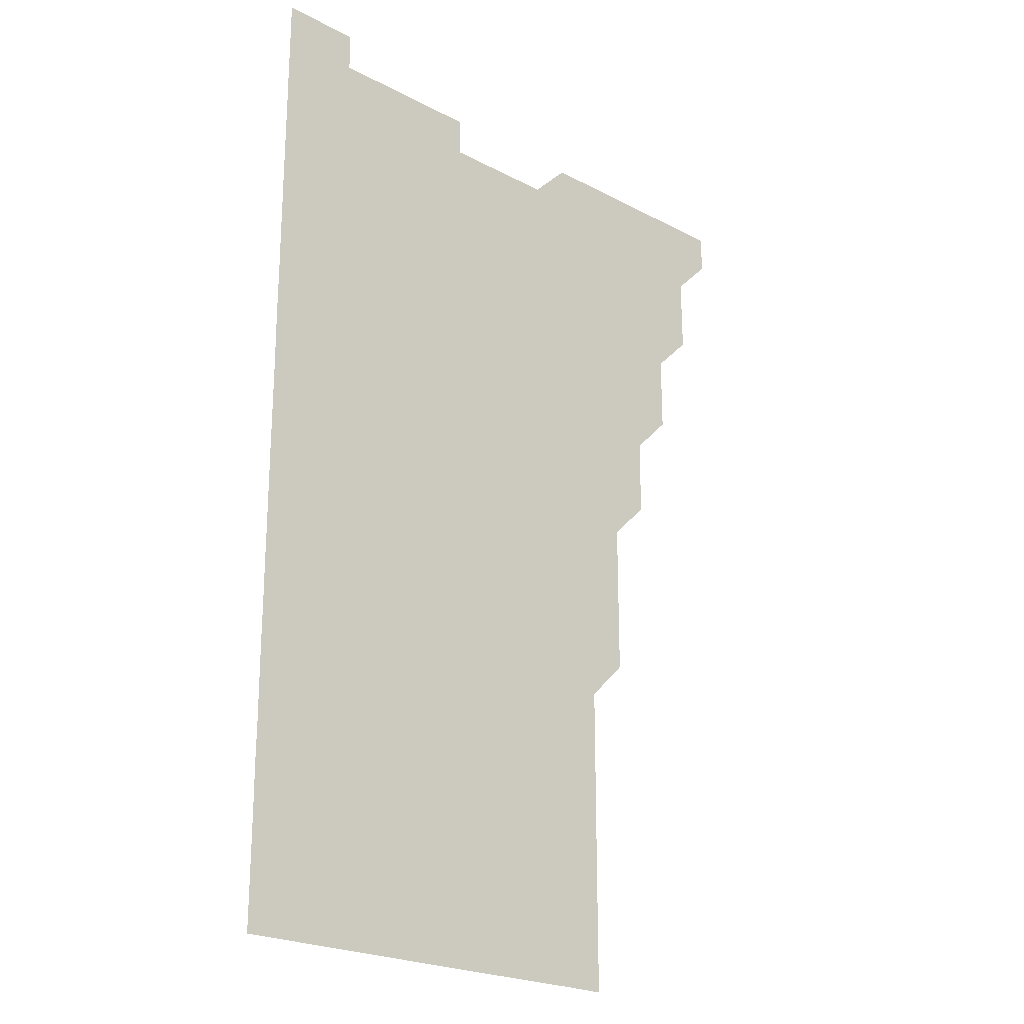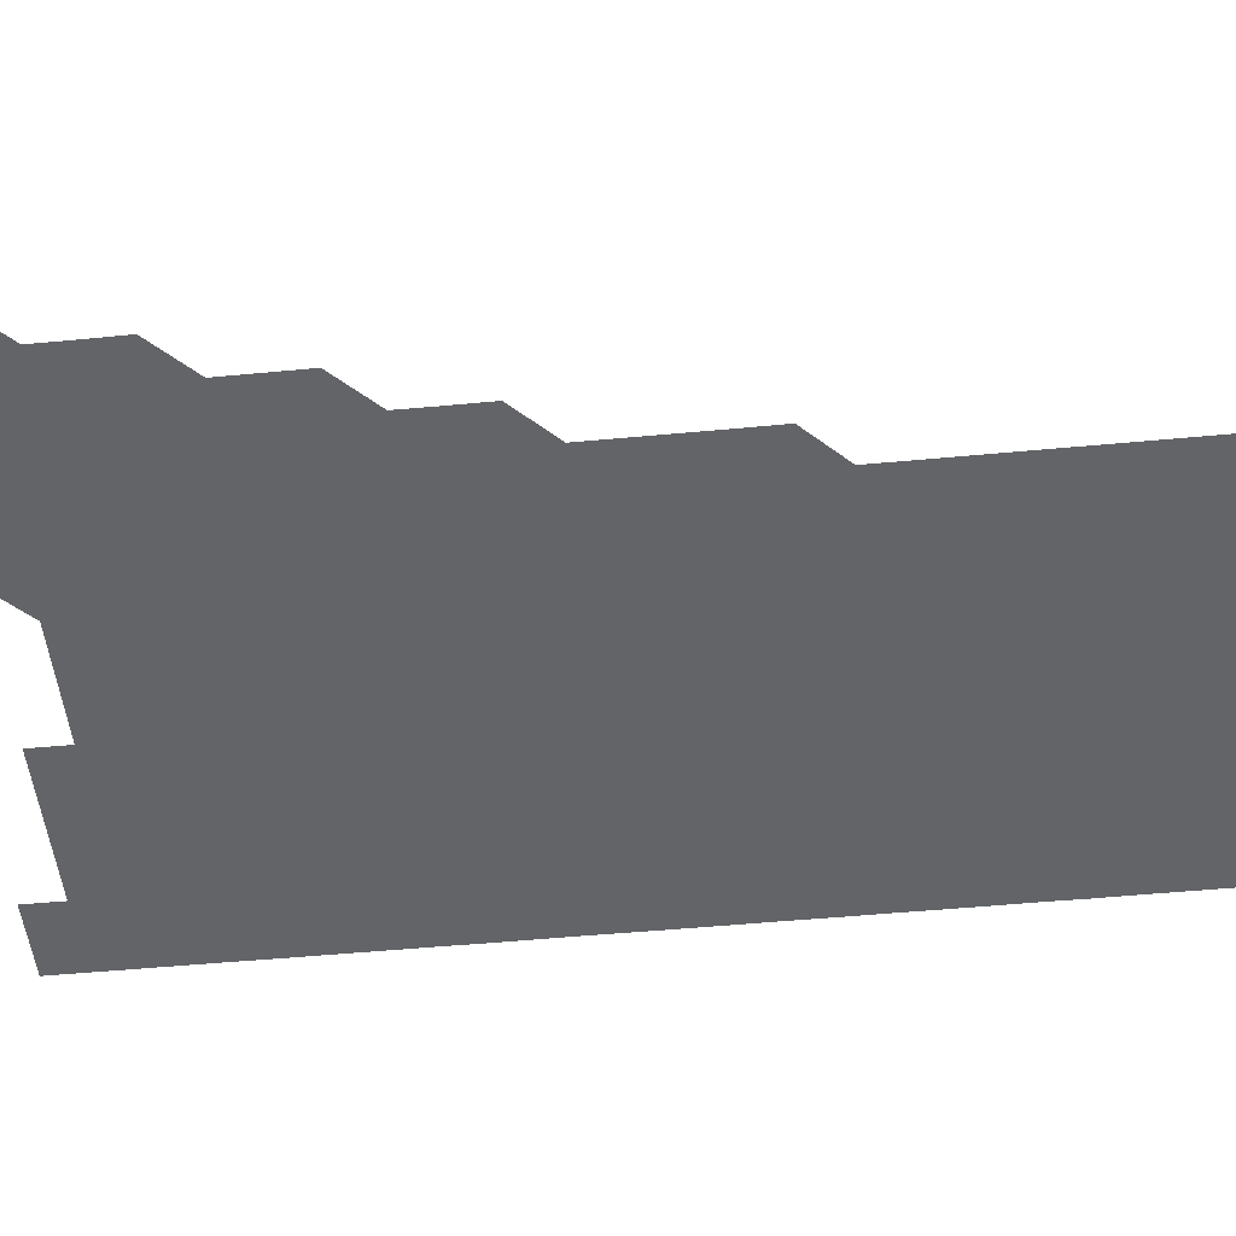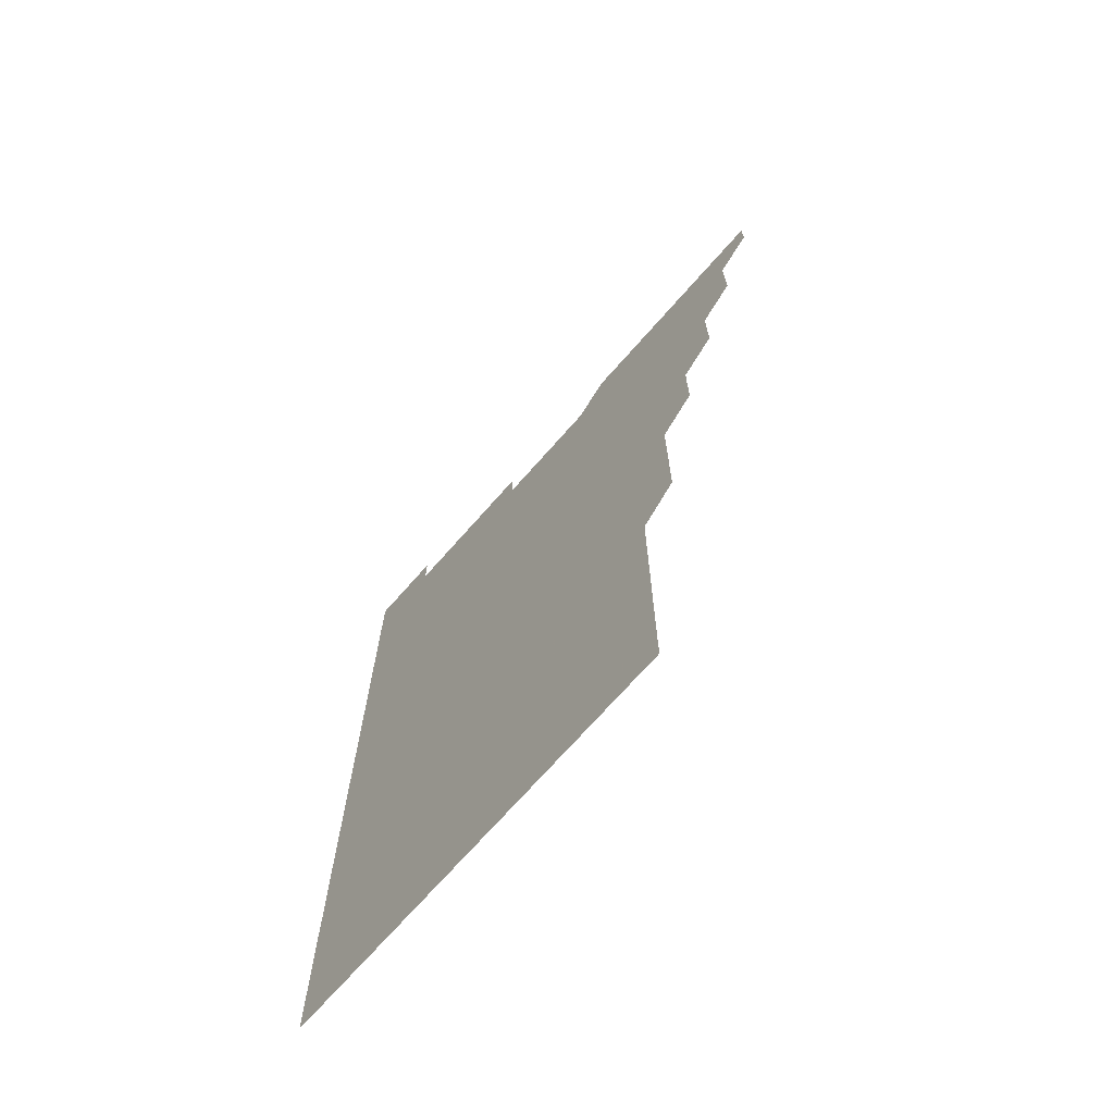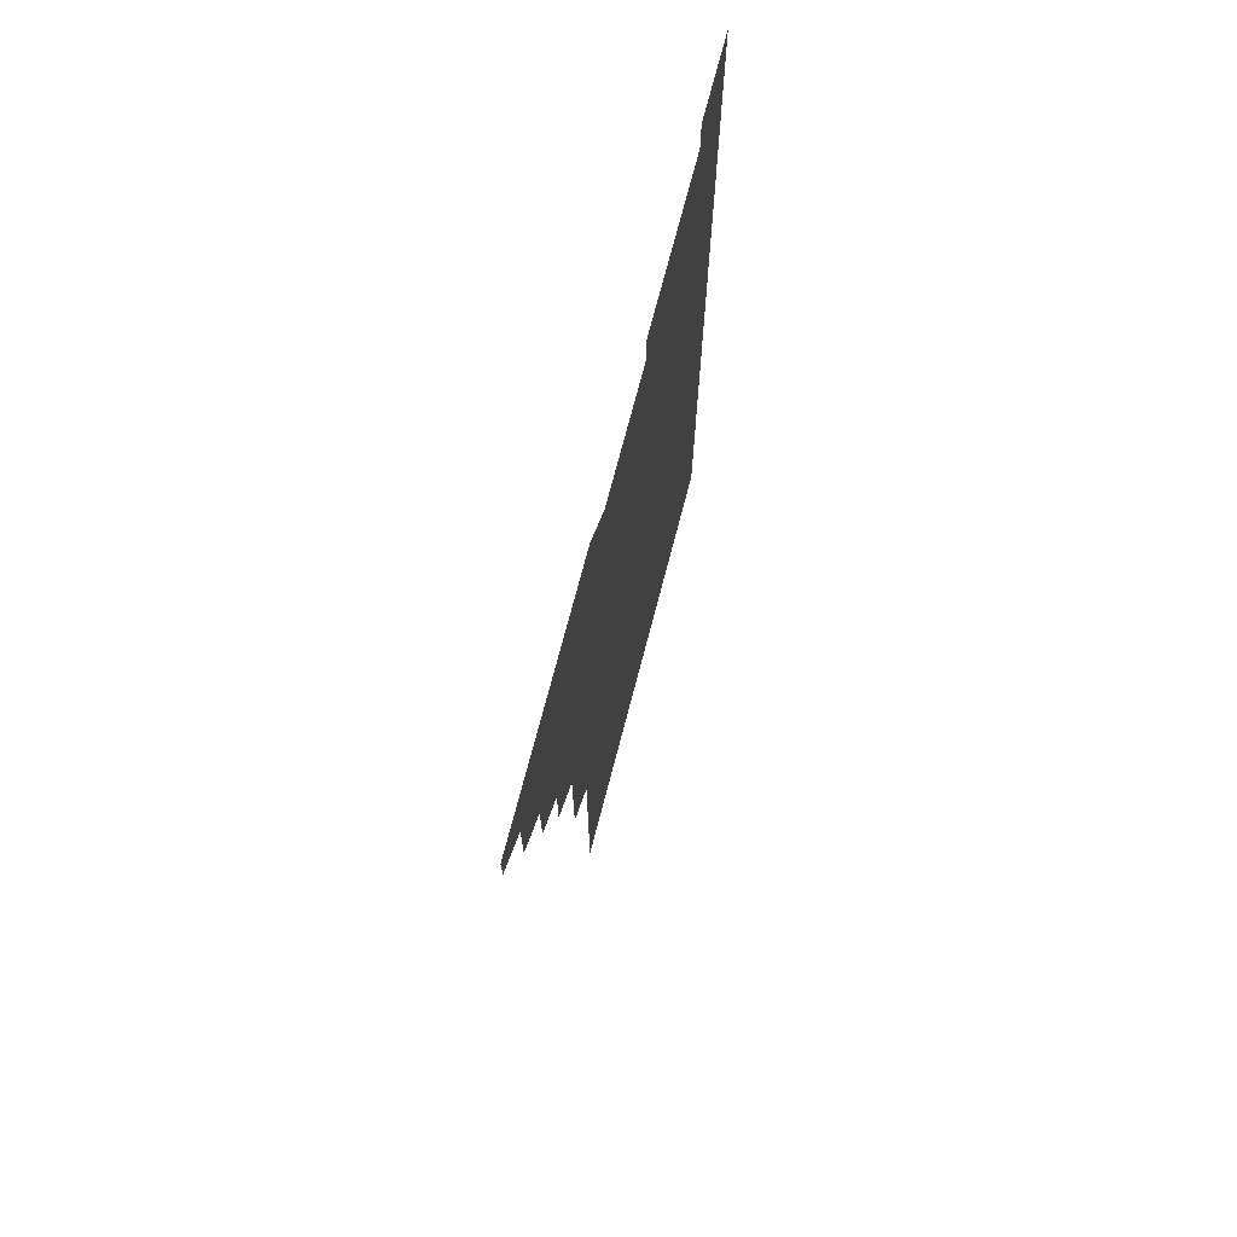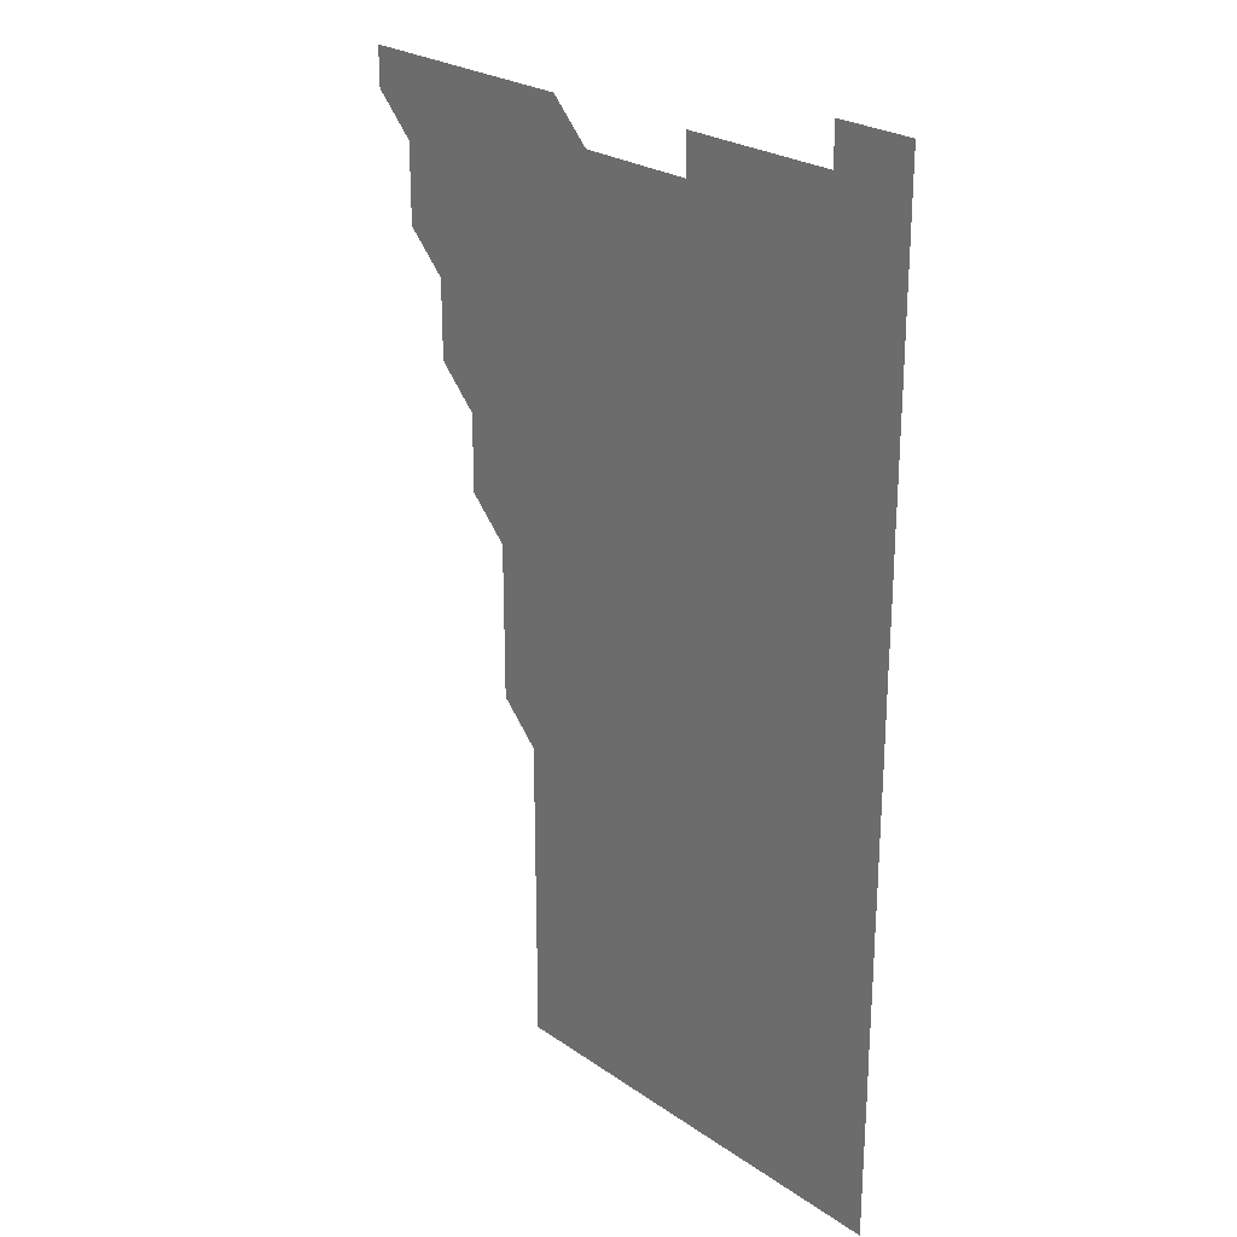
<metadata>
{"format":"obj","ext":"obj","renderer":"f3d","projection":"perspective","resolution":1024,"background":"white","views":[{"elev":-22.8,"azim":137.9,"up":"+Y"},{"elev":-51.1,"azim":-84.1,"up":"+Z"},{"elev":-71.3,"azim":-131.4,"up":"+Y"},{"elev":73.8,"azim":-75.3,"up":"+Y"},{"elev":25.6,"azim":47.5,"up":"+Y"}]}
</metadata>
<code>
v 481 541 0
v 481 556 0
v 495.9 496 0
v 496 510.9 0
v 496 526 0
v 496 541 0
v 496 556 0
v 511 451 0
v 511 465.9 0
v 511 481 0
v 511.1 496.1 0
v 511 511 0
v 511 526 0
v 511 541 0
v 511 556 0
v 526 406 0
v 526 421 0
v 525.9 436 0
v 526.1 451 0
v 526 466 0
v 526 481 0
v 526 496 0
v 526 511 0
v 526 526 0
v 526 541 0
v 526 556 0
v 541 330.9 0
v 541 345.9 0
v 541 360.9 0
v 541 375.9 0
v 541 391 0
v 541 406 0
v 541 421 0
v 541.1 436.1 0
v 541 451 0
v 541 466 0
v 541 481 0
v 541 496 0
v 541 511 0
v 541 526 0
v 541 541 0
v 541 556 0
v 555.9 196 0
v 556 210.9 0
v 556 225.8 0
v 556.1 240.9 0
v 556 255.9 0
v 556 270.9 0
v 556 285.9 0
v 556 300.9 0
v 556 315.9 0
v 556 331 0
v 556 346 0
v 556 361 0
v 556 376 0
v 556 391 0
v 556 406 0
v 556 421 0
v 556 436 0
v 556 451 0
v 556 466 0
v 556 481 0
v 556 496 0
v 556 511 0
v 556 526 0
v 556 541 0
v 556 556 0
v 571 196.1 0
v 570.9 210.9 0
v 571.1 226.1 0
v 571 241 0
v 571 256 0
v 571 271 0
v 571 286 0
v 571 301 0
v 571 316 0
v 571 331 0
v 571 346 0
v 571 361 0
v 571 376 0
v 571 391 0
v 571 406 0
v 571 421 0
v 571 436 0
v 571 451 0
v 571 466 0
v 571 481 0
v 571 496 0
v 571 511 0
v 571 526 0
v 571 541 0
v 571 556 0
v 585.9 196 0
v 586 211.1 0
v 586 226.1 0
v 586 241 0
v 586 256.1 0
v 586 271 0
v 586 286 0
v 586 301 0
v 586 316 0
v 586 330.9 0
v 586 346.1 0
v 586 361 0
v 586 376 0
v 586 391 0
v 586 406 0
v 586 421 0
v 586 436 0
v 586 451 0
v 586 466 0
v 586 481 0
v 586 496 0
v 586 511 0
v 586 526 0
v 586 541 0
v 600.9 196 0
v 601 211 0
v 601 226 0
v 601 241 0
v 601 256 0
v 601 271 0
v 601 286 0
v 601 301 0
v 601 316 0
v 601 331.1 0
v 601 346 0
v 601 361 0
v 601 376 0
v 601 391.1 0
v 601 406 0
v 601 421 0
v 601 436 0
v 601 451 0
v 601 466 0
v 601 481 0
v 601 496 0
v 601 511 0
v 601 526 0
v 601 541 0
v 616 195.9 0
v 616 211.1 0
v 616 226 0
v 616 241 0
v 616 256 0
v 616 271 0
v 616 286 0
v 616 301 0
v 616 316 0
v 616 331 0
v 616 346 0
v 616 361 0
v 616 376 0
v 616 391 0
v 616 406 0
v 616 421 0
v 616 436 0
v 616 451 0
v 616 466 0
v 616 481 0
v 616 496 0
v 616 511 0
v 616 526 0
v 616 541 0
v 631 195.9 0
v 631 211 0
v 631 226 0
v 631 241 0
v 631 256 0
v 631 271 0
v 631 286 0
v 631 301 0
v 631 316 0
v 631 331 0
v 631 346 0
v 631 361 0
v 631 376 0
v 631 391 0
v 631 406 0
v 631 421 0
v 631 436 0
v 631 451 0
v 631 466 0
v 631 481 0
v 631 496 0
v 631 511 0
v 631 526 0
v 631 541 0
v 631 556 0
v 646 195.9 0
v 646 211.1 0
v 646 226 0
v 646 241 0
v 646 256.1 0
v 646 271 0
v 646 286 0
v 646 301.1 0
v 646 316 0
v 646 331 0
v 646 346 0
v 646 361 0
v 646 376 0
v 646 391 0
v 646 406 0
v 646 421 0
v 646 436 0
v 646 451 0
v 646 466 0
v 646 481 0
v 646 496 0
v 646 511 0
v 646 526 0
v 646 541 0
v 646 556 0
v 661 196 0
v 661 211 0
v 661 226 0
v 661 241.1 0
v 661.1 255.9 0
v 661 271 0
v 661 286 0
v 661 301 0
v 661 316 0
v 661 331 0
v 661 346 0
v 661 361 0
v 661 376 0
v 661 391 0
v 661 406 0
v 661 421 0
v 661 436 0
v 661 451 0
v 661 466 0
v 661 481 0
v 661 496 0
v 661 511 0
v 661 526 0
v 661 541 0
v 661 556 0
v 676 196 0
v 676 211 0
v 676 226.1 0
v 676 241 0
v 676 256 0
v 675.9 271.1 0
v 676 286 0
v 676 301.1 0
v 676 316 0
v 676 331 0
v 676 346 0
v 676 361.1 0
v 676 376 0
v 676 391 0
v 676 406 0
v 676 421 0
v 676 436 0
v 676 451 0
v 676 466 0
v 676 481 0
v 676 496 0
v 676 511 0
v 676 526 0
v 676 541 0
v 676 556 0
v 691.1 196 0
v 691 211 0
v 690.9 226.1 0
v 691 241 0
v 691 256.1 0
v 691 271 0
v 691 286.1 0
v 691 301 0
v 690.9 316.1 0
v 691 331 0
v 691 346 0
v 691 361 0
v 691 376 0
v 691 391 0
v 691 406 0
v 691 421 0
v 691 436 0
v 691 451 0
v 691 466 0
v 691 481 0
v 691 496 0
v 691 511 0
v 691 526 0
v 691 541 0
v 691 556 0
v 691 571 0
v 706.1 196 0
v 706 211.1 0
v 706 226 0
v 706 241 0
v 705.9 256.1 0
v 706 271 0
v 706 286 0
v 705.9 301.1 0
v 706 316 0
v 706 331 0
v 706 346 0
v 706 361 0
v 706 376 0
v 706 391 0
v 706 406 0
v 706 421 0
v 705.9 436.1 0
v 706 451 0
v 706 466 0
v 705.9 481 0
v 706 496 0
v 706 511 0
v 706 526 0
v 706 541 0
v 706 556 0
v 706 571 0
v 721 196 0
v 721 210.9 0
v 721 225.9 0
v 721 240.9 0
v 721.1 255.9 0
v 721 270.9 0
v 721 285.9 0
v 721 300.9 0
v 721 315.9 0
v 721 330.9 0
v 721 345.9 0
v 721 361 0
v 721 375.9 0
v 721 390.9 0
v 721 406 0
v 721 421 0
v 721.1 436 0
v 721 451 0
v 721 466 0
v 721 481 0
v 721 496 0
v 721 511 0
v 721 526 0
v 721 541 0
v 721 556 0
v 721 571 0
f 5 6 1
f 1 6 2
f 6 7 2
f 10 11 3
f 3 11 4
f 11 12 4
f 4 12 5
f 12 13 5
f 5 13 6
f 13 14 6
f 6 14 7
f 14 15 7
f 18 19 8
f 8 19 9
f 19 20 9
f 9 20 10
f 20 21 10
f 10 21 11
f 21 22 11
f 11 22 12
f 22 23 12
f 12 23 13
f 23 24 13
f 13 24 14
f 24 25 14
f 14 25 15
f 25 26 15
f 31 32 16
f 16 32 17
f 32 33 17
f 17 33 18
f 33 34 18
f 18 34 19
f 34 35 19
f 19 35 20
f 35 36 20
f 20 36 21
f 36 37 21
f 21 37 22
f 37 38 22
f 22 38 23
f 38 39 23
f 23 39 24
f 39 40 24
f 24 40 25
f 40 41 25
f 25 41 26
f 41 42 26
f 51 52 27
f 27 52 28
f 52 53 28
f 28 53 29
f 53 54 29
f 29 54 30
f 54 55 30
f 30 55 31
f 55 56 31
f 31 56 32
f 56 57 32
f 32 57 33
f 57 58 33
f 33 58 34
f 58 59 34
f 34 59 35
f 59 60 35
f 35 60 36
f 60 61 36
f 36 61 37
f 61 62 37
f 37 62 38
f 62 63 38
f 38 63 39
f 63 64 39
f 39 64 40
f 64 65 40
f 40 65 41
f 65 66 41
f 41 66 42
f 66 67 42
f 43 68 44
f 68 69 44
f 44 69 45
f 69 70 45
f 45 70 46
f 70 71 46
f 46 71 47
f 71 72 47
f 47 72 48
f 72 73 48
f 48 73 49
f 73 74 49
f 49 74 50
f 74 75 50
f 50 75 51
f 75 76 51
f 51 76 52
f 76 77 52
f 52 77 53
f 77 78 53
f 53 78 54
f 78 79 54
f 54 79 55
f 79 80 55
f 55 80 56
f 80 81 56
f 56 81 57
f 81 82 57
f 57 82 58
f 82 83 58
f 58 83 59
f 83 84 59
f 59 84 60
f 84 85 60
f 60 85 61
f 85 86 61
f 61 86 62
f 86 87 62
f 62 87 63
f 87 88 63
f 63 88 64
f 88 89 64
f 64 89 65
f 89 90 65
f 65 90 66
f 90 91 66
f 66 91 67
f 91 92 67
f 68 93 69
f 93 94 69
f 69 94 70
f 94 95 70
f 70 95 71
f 95 96 71
f 71 96 72
f 96 97 72
f 72 97 73
f 97 98 73
f 73 98 74
f 98 99 74
f 74 99 75
f 99 100 75
f 75 100 76
f 100 101 76
f 76 101 77
f 101 102 77
f 77 102 78
f 102 103 78
f 78 103 79
f 103 104 79
f 79 104 80
f 104 105 80
f 80 105 81
f 105 106 81
f 81 106 82
f 106 107 82
f 82 107 83
f 107 108 83
f 83 108 84
f 108 109 84
f 84 109 85
f 109 110 85
f 85 110 86
f 110 111 86
f 86 111 87
f 111 112 87
f 87 112 88
f 112 113 88
f 88 113 89
f 113 114 89
f 89 114 90
f 114 115 90
f 90 115 91
f 115 116 91
f 91 116 92
f 93 117 94
f 117 118 94
f 94 118 95
f 118 119 95
f 95 119 96
f 119 120 96
f 96 120 97
f 120 121 97
f 97 121 98
f 121 122 98
f 98 122 99
f 122 123 99
f 99 123 100
f 123 124 100
f 100 124 101
f 124 125 101
f 101 125 102
f 125 126 102
f 102 126 103
f 126 127 103
f 103 127 104
f 127 128 104
f 104 128 105
f 128 129 105
f 105 129 106
f 129 130 106
f 106 130 107
f 130 131 107
f 107 131 108
f 131 132 108
f 108 132 109
f 132 133 109
f 109 133 110
f 133 134 110
f 110 134 111
f 134 135 111
f 111 135 112
f 135 136 112
f 112 136 113
f 136 137 113
f 113 137 114
f 137 138 114
f 114 138 115
f 138 139 115
f 115 139 116
f 139 140 116
f 117 141 118
f 141 142 118
f 118 142 119
f 142 143 119
f 119 143 120
f 143 144 120
f 120 144 121
f 144 145 121
f 121 145 122
f 145 146 122
f 122 146 123
f 146 147 123
f 123 147 124
f 147 148 124
f 124 148 125
f 148 149 125
f 125 149 126
f 149 150 126
f 126 150 127
f 150 151 127
f 127 151 128
f 151 152 128
f 128 152 129
f 152 153 129
f 129 153 130
f 153 154 130
f 130 154 131
f 154 155 131
f 131 155 132
f 155 156 132
f 132 156 133
f 156 157 133
f 133 157 134
f 157 158 134
f 134 158 135
f 158 159 135
f 135 159 136
f 159 160 136
f 136 160 137
f 160 161 137
f 137 161 138
f 161 162 138
f 138 162 139
f 162 163 139
f 139 163 140
f 163 164 140
f 141 165 142
f 165 166 142
f 142 166 143
f 166 167 143
f 143 167 144
f 167 168 144
f 144 168 145
f 168 169 145
f 145 169 146
f 169 170 146
f 146 170 147
f 170 171 147
f 147 171 148
f 171 172 148
f 148 172 149
f 172 173 149
f 149 173 150
f 173 174 150
f 150 174 151
f 174 175 151
f 151 175 152
f 175 176 152
f 152 176 153
f 176 177 153
f 153 177 154
f 177 178 154
f 154 178 155
f 178 179 155
f 155 179 156
f 179 180 156
f 156 180 157
f 180 181 157
f 157 181 158
f 181 182 158
f 158 182 159
f 182 183 159
f 159 183 160
f 183 184 160
f 160 184 161
f 184 185 161
f 161 185 162
f 185 186 162
f 162 186 163
f 186 187 163
f 163 187 164
f 187 188 164
f 165 190 166
f 190 191 166
f 166 191 167
f 191 192 167
f 167 192 168
f 192 193 168
f 168 193 169
f 193 194 169
f 169 194 170
f 194 195 170
f 170 195 171
f 195 196 171
f 171 196 172
f 196 197 172
f 172 197 173
f 197 198 173
f 173 198 174
f 198 199 174
f 174 199 175
f 199 200 175
f 175 200 176
f 200 201 176
f 176 201 177
f 201 202 177
f 177 202 178
f 202 203 178
f 178 203 179
f 203 204 179
f 179 204 180
f 204 205 180
f 180 205 181
f 205 206 181
f 181 206 182
f 206 207 182
f 182 207 183
f 207 208 183
f 183 208 184
f 208 209 184
f 184 209 185
f 209 210 185
f 185 210 186
f 210 211 186
f 186 211 187
f 211 212 187
f 187 212 188
f 212 213 188
f 188 213 189
f 213 214 189
f 190 215 191
f 215 216 191
f 191 216 192
f 216 217 192
f 192 217 193
f 217 218 193
f 193 218 194
f 218 219 194
f 194 219 195
f 219 220 195
f 195 220 196
f 220 221 196
f 196 221 197
f 221 222 197
f 197 222 198
f 222 223 198
f 198 223 199
f 223 224 199
f 199 224 200
f 224 225 200
f 200 225 201
f 225 226 201
f 201 226 202
f 226 227 202
f 202 227 203
f 227 228 203
f 203 228 204
f 228 229 204
f 204 229 205
f 229 230 205
f 205 230 206
f 230 231 206
f 206 231 207
f 231 232 207
f 207 232 208
f 232 233 208
f 208 233 209
f 233 234 209
f 209 234 210
f 234 235 210
f 210 235 211
f 235 236 211
f 211 236 212
f 236 237 212
f 212 237 213
f 237 238 213
f 213 238 214
f 238 239 214
f 215 240 216
f 240 241 216
f 216 241 217
f 241 242 217
f 217 242 218
f 242 243 218
f 218 243 219
f 243 244 219
f 219 244 220
f 244 245 220
f 220 245 221
f 245 246 221
f 221 246 222
f 246 247 222
f 222 247 223
f 247 248 223
f 223 248 224
f 248 249 224
f 224 249 225
f 249 250 225
f 225 250 226
f 250 251 226
f 226 251 227
f 251 252 227
f 227 252 228
f 252 253 228
f 228 253 229
f 253 254 229
f 229 254 230
f 254 255 230
f 230 255 231
f 255 256 231
f 231 256 232
f 256 257 232
f 232 257 233
f 257 258 233
f 233 258 234
f 258 259 234
f 234 259 235
f 259 260 235
f 235 260 236
f 260 261 236
f 236 261 237
f 261 262 237
f 237 262 238
f 262 263 238
f 238 263 239
f 263 264 239
f 240 265 241
f 265 266 241
f 241 266 242
f 266 267 242
f 242 267 243
f 267 268 243
f 243 268 244
f 268 269 244
f 244 269 245
f 269 270 245
f 245 270 246
f 270 271 246
f 246 271 247
f 271 272 247
f 247 272 248
f 272 273 248
f 248 273 249
f 273 274 249
f 249 274 250
f 274 275 250
f 250 275 251
f 275 276 251
f 251 276 252
f 276 277 252
f 252 277 253
f 277 278 253
f 253 278 254
f 278 279 254
f 254 279 255
f 279 280 255
f 255 280 256
f 280 281 256
f 256 281 257
f 281 282 257
f 257 282 258
f 282 283 258
f 258 283 259
f 283 284 259
f 259 284 260
f 284 285 260
f 260 285 261
f 285 286 261
f 261 286 262
f 286 287 262
f 262 287 263
f 287 288 263
f 263 288 264
f 288 289 264
f 265 291 266
f 291 292 266
f 266 292 267
f 292 293 267
f 267 293 268
f 293 294 268
f 268 294 269
f 294 295 269
f 269 295 270
f 295 296 270
f 270 296 271
f 296 297 271
f 271 297 272
f 297 298 272
f 272 298 273
f 298 299 273
f 273 299 274
f 299 300 274
f 274 300 275
f 300 301 275
f 275 301 276
f 301 302 276
f 276 302 277
f 302 303 277
f 277 303 278
f 303 304 278
f 278 304 279
f 304 305 279
f 279 305 280
f 305 306 280
f 280 306 281
f 306 307 281
f 281 307 282
f 307 308 282
f 282 308 283
f 308 309 283
f 283 309 284
f 309 310 284
f 284 310 285
f 310 311 285
f 285 311 286
f 311 312 286
f 286 312 287
f 312 313 287
f 287 313 288
f 313 314 288
f 288 314 289
f 314 315 289
f 289 315 290
f 315 316 290
f 291 317 292
f 317 318 292
f 292 318 293
f 318 319 293
f 293 319 294
f 319 320 294
f 294 320 295
f 320 321 295
f 295 321 296
f 321 322 296
f 296 322 297
f 322 323 297
f 297 323 298
f 323 324 298
f 298 324 299
f 324 325 299
f 299 325 300
f 325 326 300
f 300 326 301
f 326 327 301
f 301 327 302
f 327 328 302
f 302 328 303
f 328 329 303
f 303 329 304
f 329 330 304
f 304 330 305
f 330 331 305
f 305 331 306
f 331 332 306
f 306 332 307
f 332 333 307
f 307 333 308
f 333 334 308
f 308 334 309
f 334 335 309
f 309 335 310
f 335 336 310
f 310 336 311
f 336 337 311
f 311 337 312
f 337 338 312
f 312 338 313
f 338 339 313
f 313 339 314
f 339 340 314
f 314 340 315
f 340 341 315
f 315 341 316
f 341 342 316

</code>
